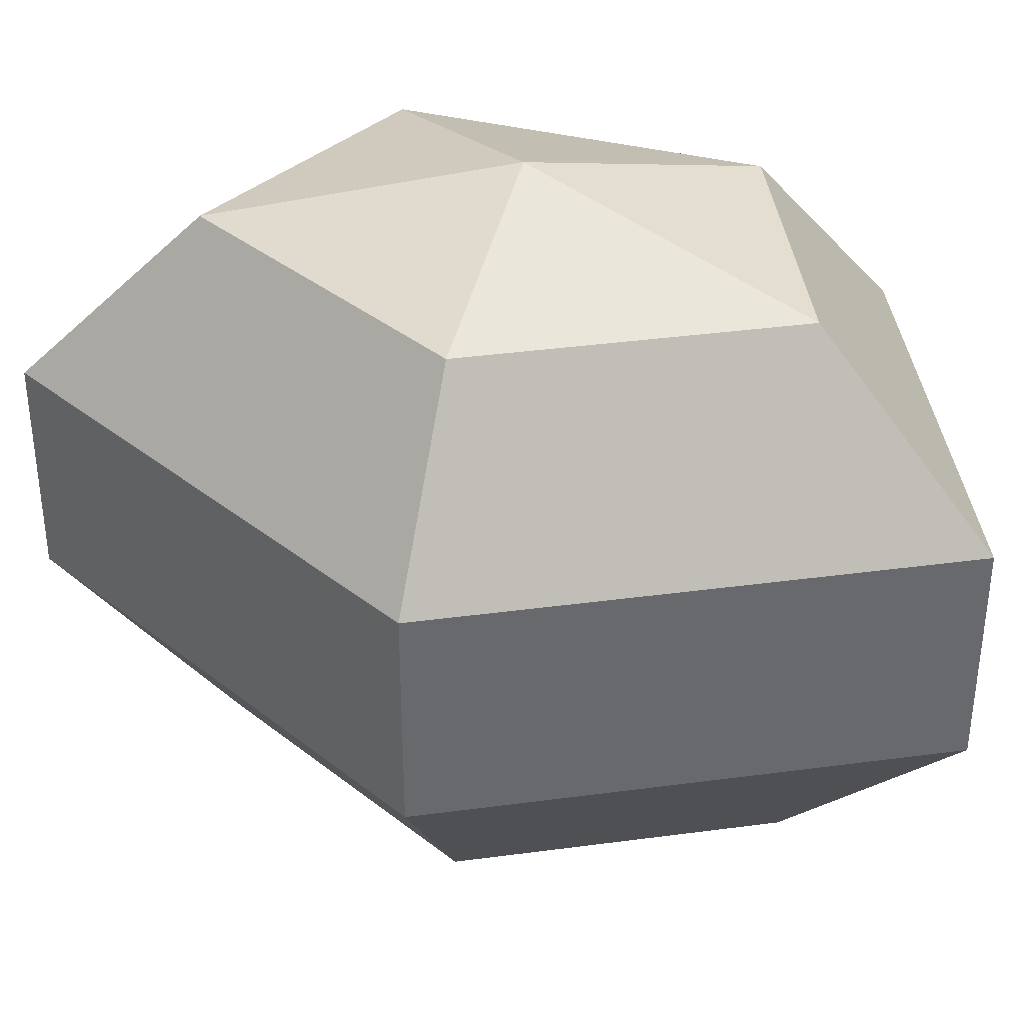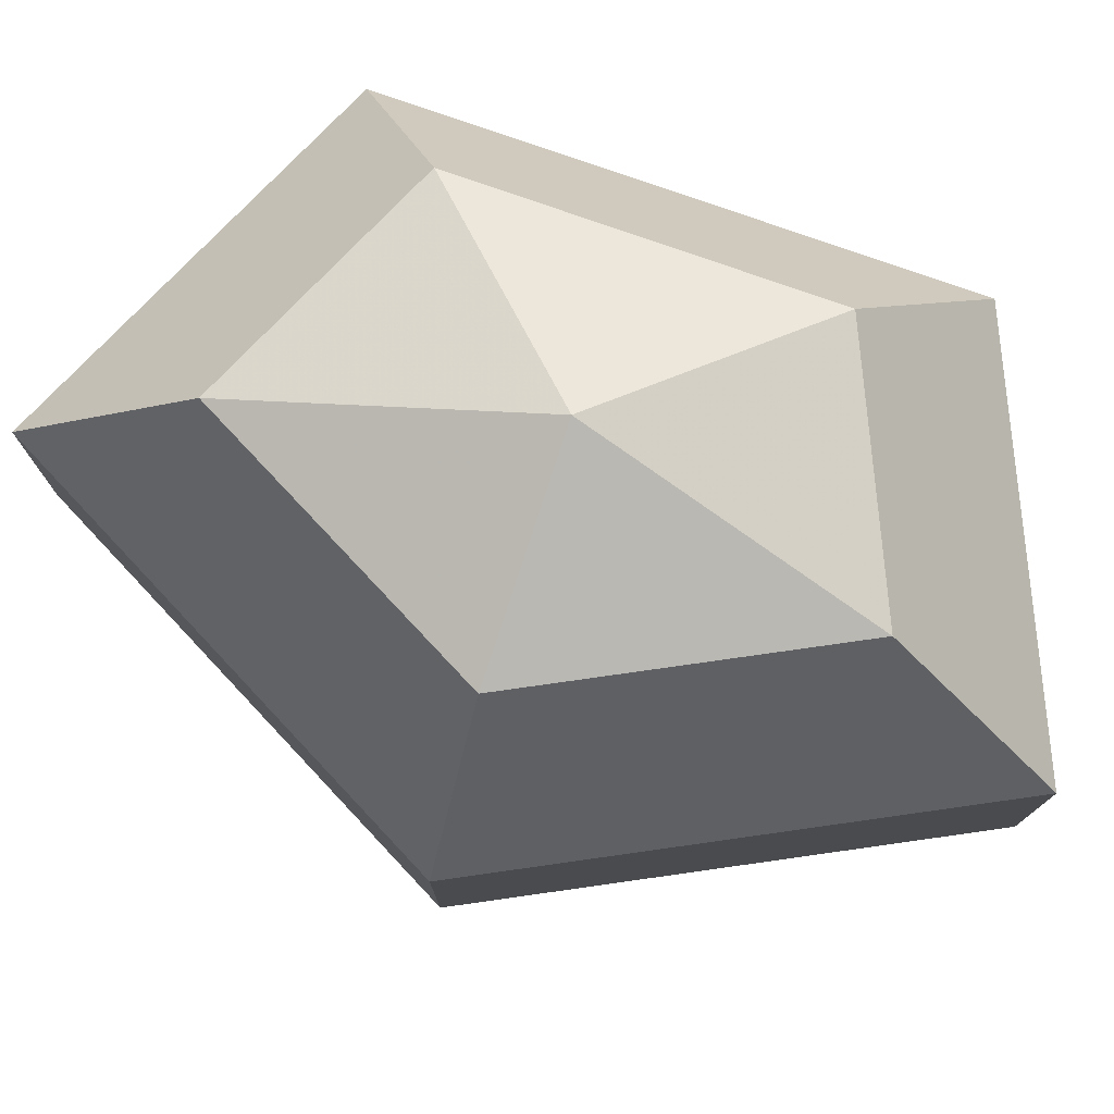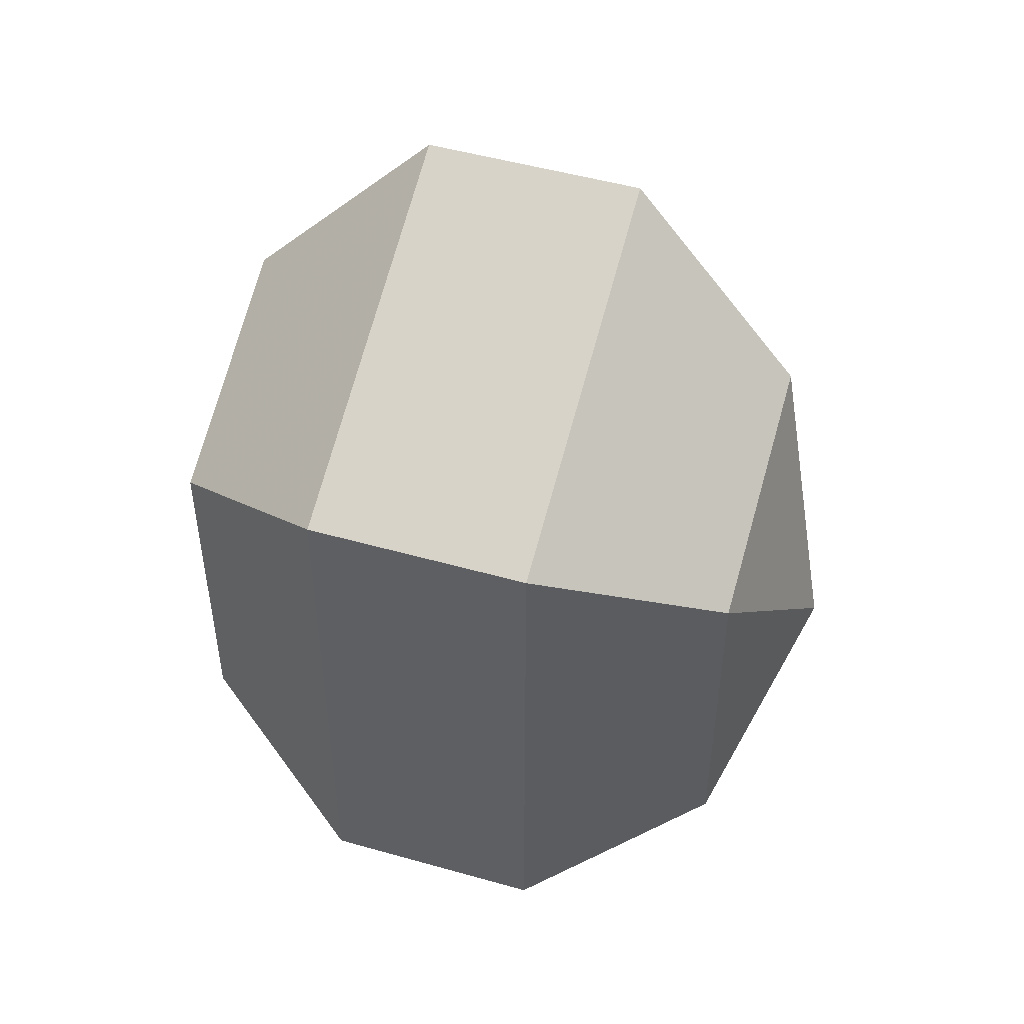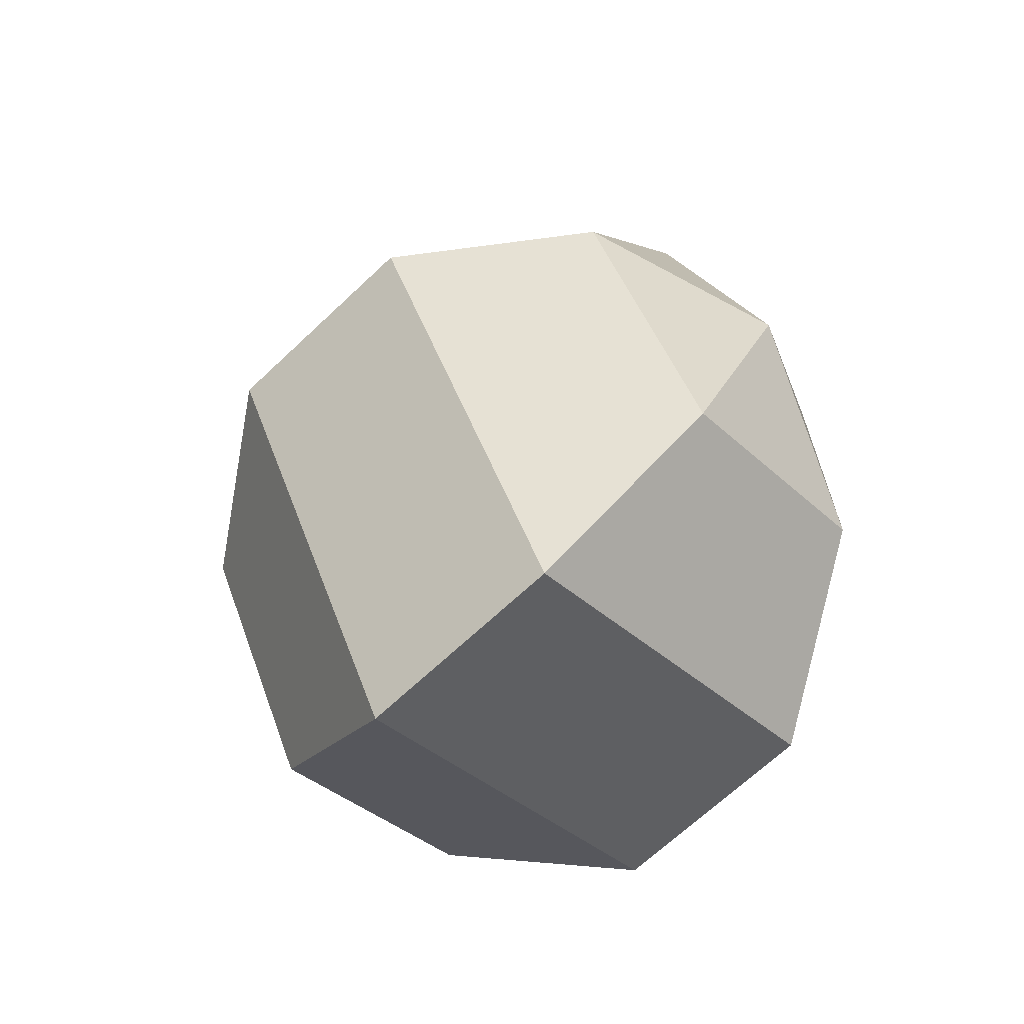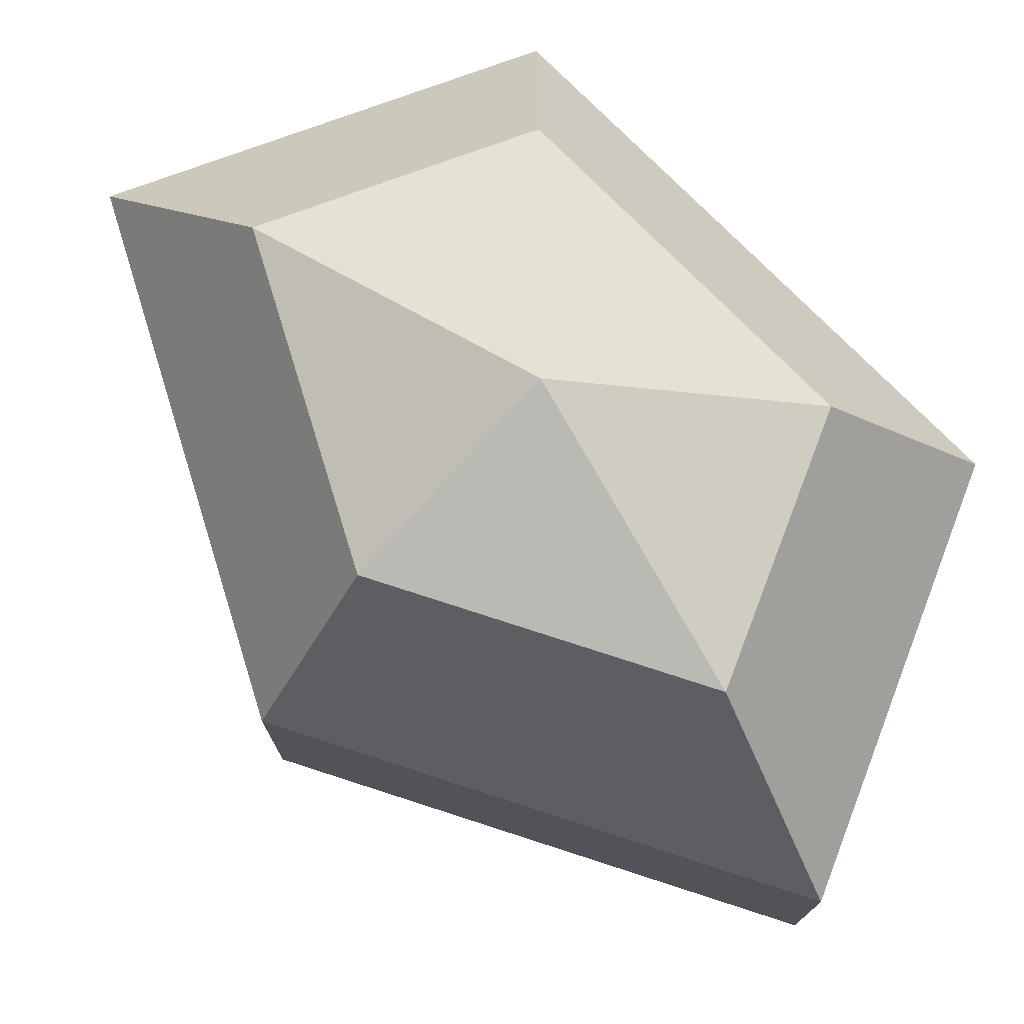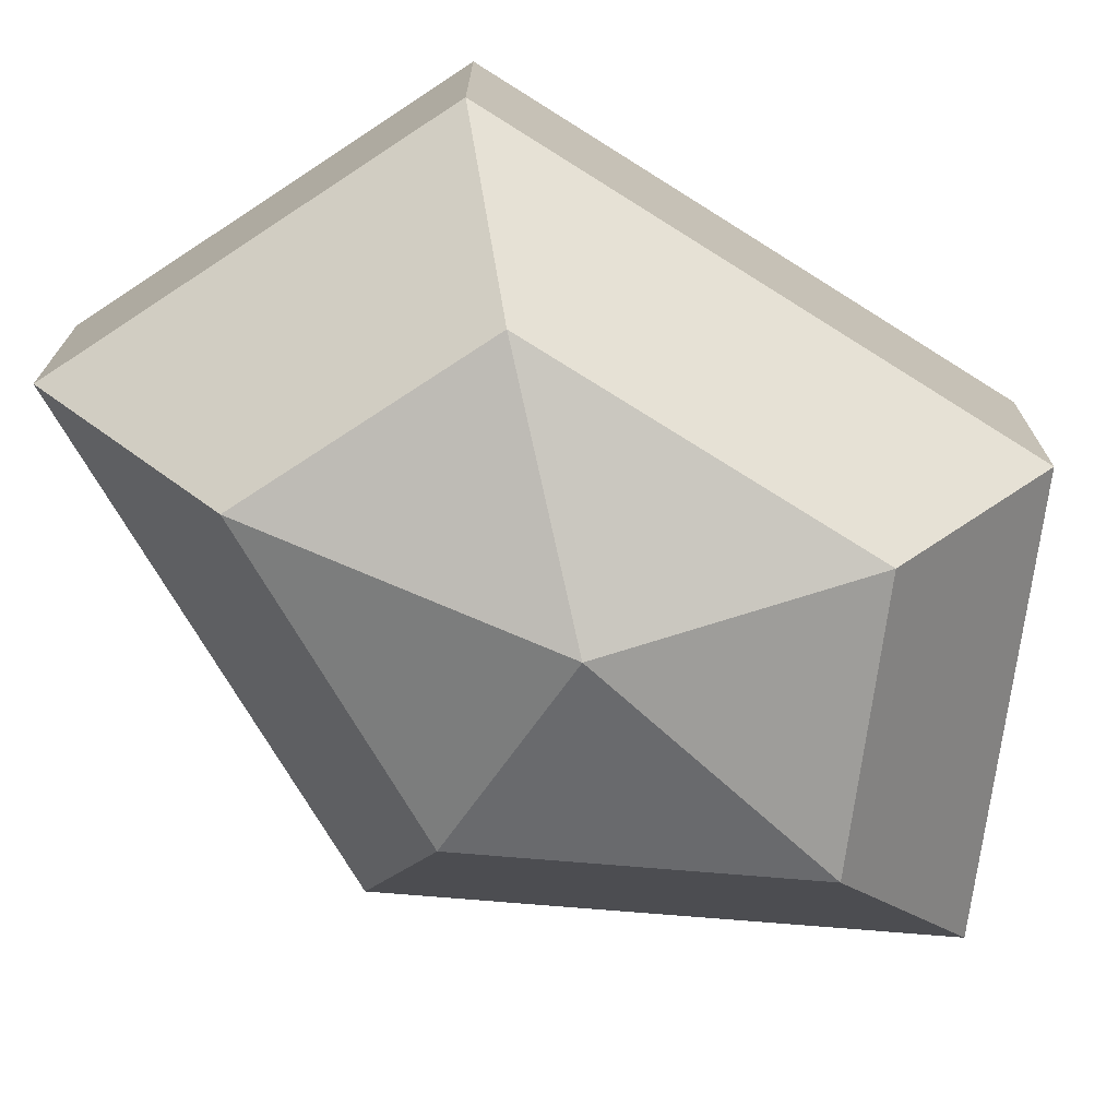
<metadata>
{"format":"obj","ext":"obj","renderer":"f3d","projection":"perspective","resolution":1024,"background":"white","views":[{"elev":37.7,"azim":-72.3,"up":"+Z"},{"elev":77.8,"azim":-70.6,"up":"+Z"},{"elev":49.6,"azim":107.4,"up":"+Y"},{"elev":-67.2,"azim":-46.5,"up":"+Y"},{"elev":76.1,"azim":-44.6,"up":"+Z"},{"elev":-73.3,"azim":57.8,"up":"+Z"}]}
</metadata>
<code>
v 214 171 165.8
v 214 171 165.8
v 214 171 165.8
v 214 171 165.8
v 214 171 165.8
v 214 171 165.8
v 210.2 171 167.1
v 212.8 165.9 167.1
v 217.1 167.9 167.1
v 217.1 174.1 167.1
v 212.8 176.1 167.1
v 210.2 171 167.1
v 207.8 171 170.3
v 212.1 162.8 170.3
v 219 165.9 170.3
v 219 176.1 170.3
v 212.1 179.2 170.3
v 207.8 171 170.3
v 207.8 171 174.3
v 212.1 162.8 174.3
v 219 165.9 174.3
v 219 176.1 174.3
v 212.1 179.2 174.3
v 207.8 171 174.3
v 210.2 171 177.6
v 212.8 165.9 177.6
v 217.1 167.9 177.6
v 217.1 174.1 177.6
v 212.8 176.1 177.6
v 210.2 171 177.6
v 214 171 178.8
v 214 171 178.8
v 214 171 178.8
v 214 171 178.8
v 214 171 178.8
v 214 171 178.8
g foo
f 8 7 1
f 9 8 2
f 10 9 3
f 11 10 4
f 12 11 5
f 14 13 7
f 15 14 8
f 16 15 9
f 17 16 10
f 18 17 11
f 20 19 13
f 21 20 14
f 22 21 15
f 23 22 16
f 24 23 17
f 26 25 19
f 27 26 20
f 28 27 21
f 29 28 22
f 30 29 23
f 32 31 25
f 33 32 26
f 34 33 27
f 35 34 28
f 36 35 29
f 2 8 1
f 3 9 2
f 4 10 3
f 5 11 4
f 6 12 5
f 8 14 7
f 9 15 8
f 10 16 9
f 11 17 10
f 12 18 11
f 14 20 13
f 15 21 14
f 16 22 15
f 17 23 16
f 18 24 17
f 20 26 19
f 21 27 20
f 22 28 21
f 23 29 22
f 24 30 23
f 26 32 25
f 27 33 26
f 28 34 27
f 29 35 28
f 30 36 29
g

</code>
